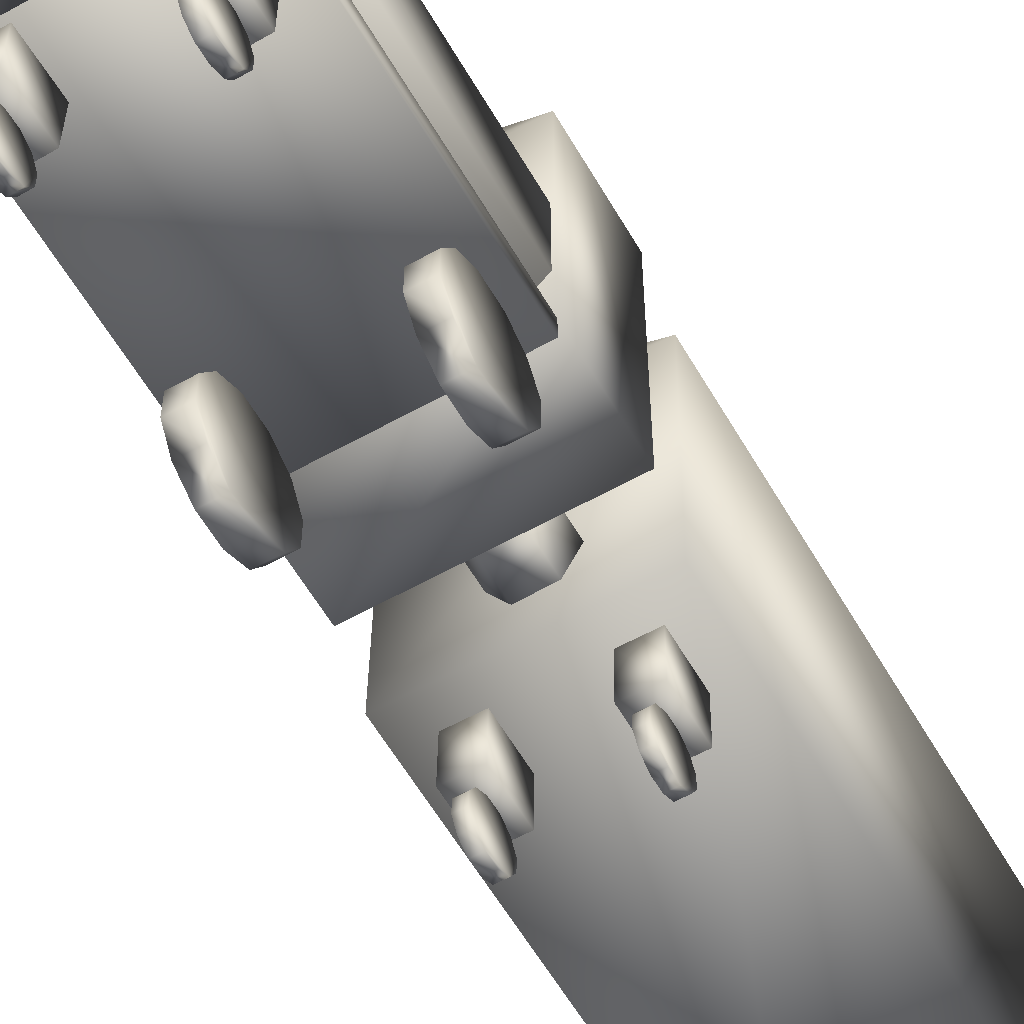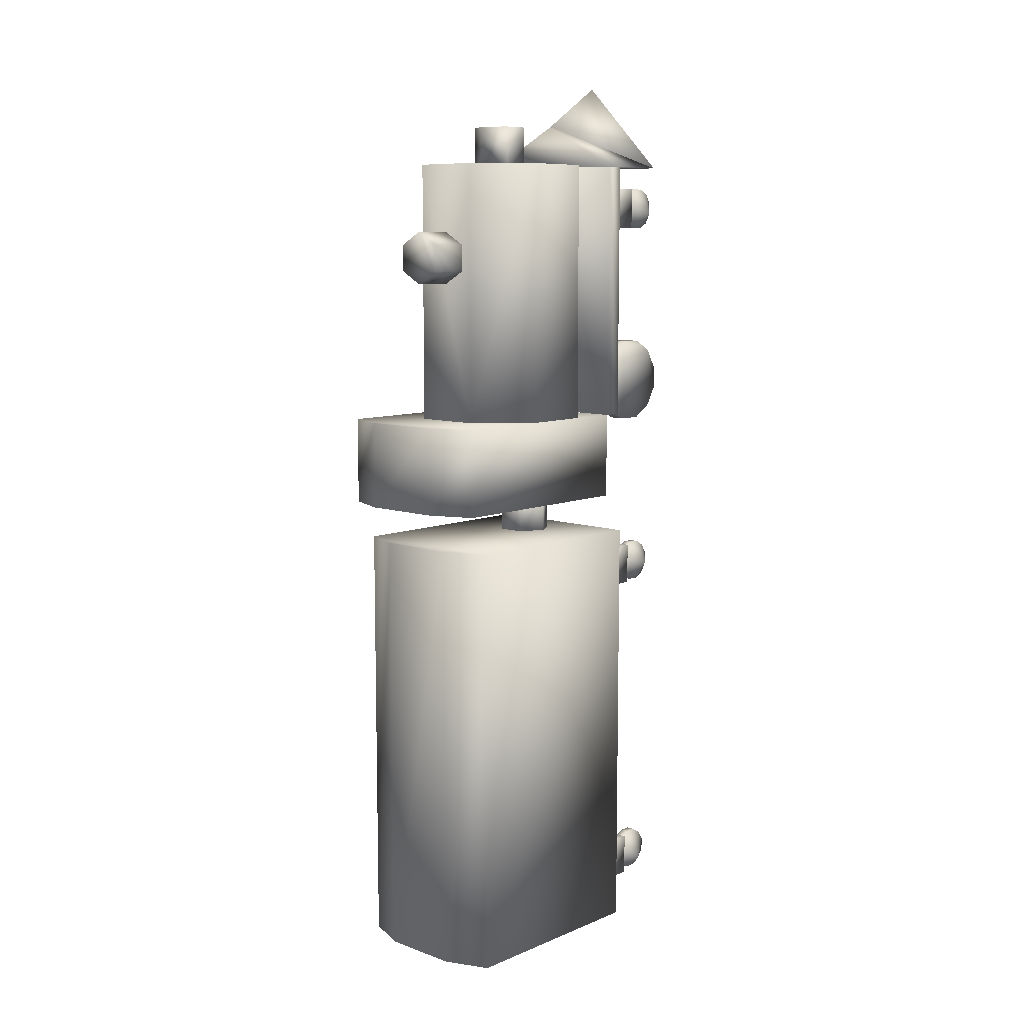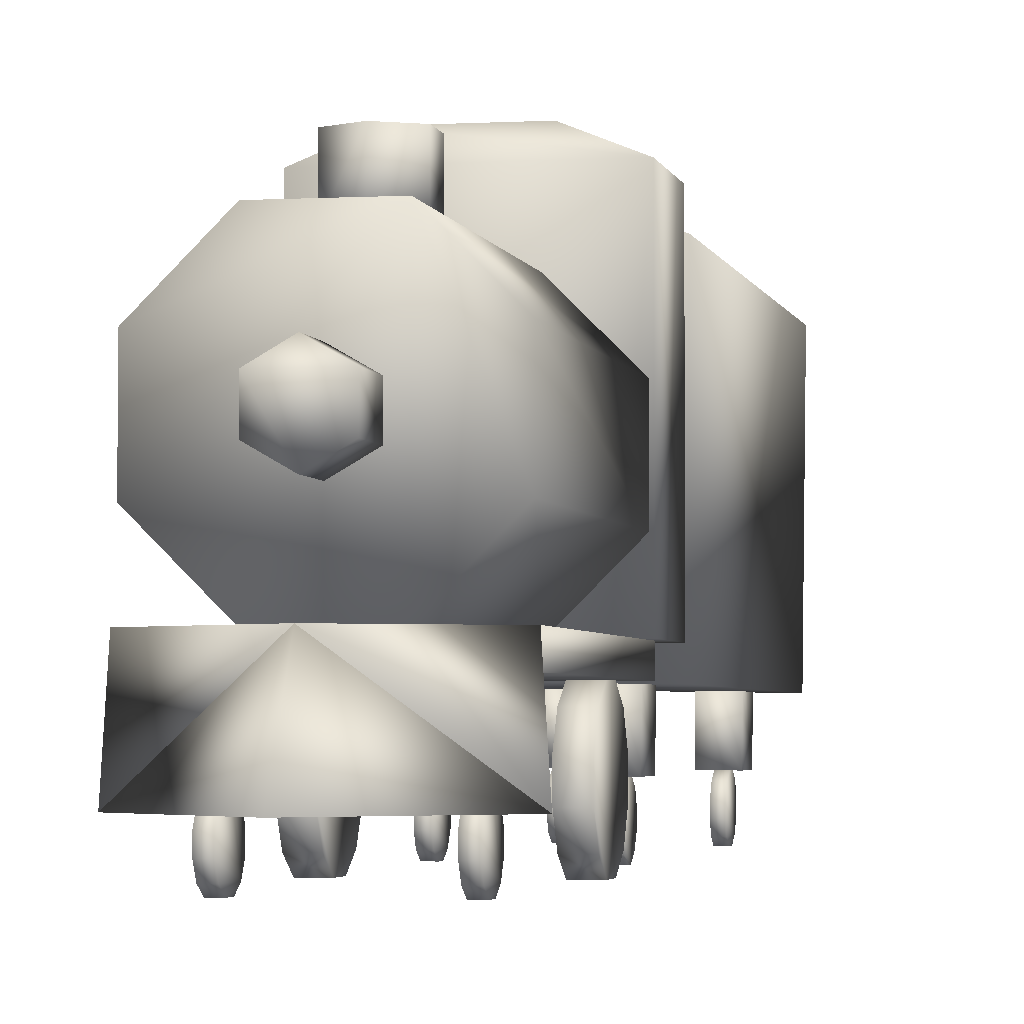
<metadata>
{"format":"obj","ext":"obj","renderer":"f3d","projection":"perspective","resolution":1024,"background":"white","views":[{"elev":-59.2,"azim":29.9,"up":"+Y"},{"elev":8.9,"azim":-137.8,"up":"+Z"},{"elev":-3.1,"azim":11.2,"up":"+Y"}]}
</metadata>
<code>
v 0.1528 0.3005 0.6114
v 0.08325 0.3005 0.6114
v 0.03405 0.2513 0.6114
v 0.03405 0.1817 0.6114
v 0.08325 0.1325 0.6114
v 0.1528 0.1325 0.6114
v 0.202 0.1817 0.6114
v 0.202 0.2513 0.6114
v 0.1528 0.3005 0.8841
v 0.08325 0.3005 0.8841
v 0.03405 0.2513 0.8841
v 0.03405 0.1817 0.8841
v 0.08325 0.1325 0.8841
v 0.1528 0.1325 0.8841
v 0.202 0.1817 0.8841
v 0.202 0.2513 0.8841
v 0.2044 0.3518 0.5205
v 0.1589 0.37 0.5205
v 0.07712 0.37 0.5205
v 0.03167 0.3518 0.5205
v 0.03167 0.1337 0.5205
v 0.2044 0.1337 0.5205
v 0.2044 0.3518 0.6114
v 0.1589 0.37 0.6114
v 0.07712 0.37 0.6114
v 0.03167 0.3518 0.6114
v 0.03167 0.1337 0.6114
v 0.2044 0.1337 0.6114
v 0.1047 0.1511 0.5205
v 0.09019 0.1742 0.5205
v 0.1029 0.1983 0.5205
v 0.1302 0.1994 0.5205
v 0.1447 0.1763 0.5205
v 0.132 0.1522 0.5205
v 0.1047 0.1511 0.4795
v 0.09019 0.1742 0.4795
v 0.1029 0.1983 0.4795
v 0.1302 0.1994 0.4795
v 0.1447 0.1763 0.4795
v 0.132 0.1522 0.4795
v 0.2007 0.3329 0.025
v 0.1555 0.3517 0.025
v 0.07368 0.3529 0.025
v 0.02798 0.3353 0.025
v 0.025 0.1171 0.025
v 0.1977 0.1148 0.025
v 0.2007 0.3329 0.4795
v 0.1555 0.3517 0.4795
v 0.07368 0.3529 0.4795
v 0.02798 0.3353 0.4795
v 0.025 0.1171 0.4795
v 0.1977 0.1148 0.4795
v 0.1446 0.07004 0.09986
v 0.1719 0.06966 0.09986
v 0.1719 0.06966 0.05596
v 0.1446 0.07004 0.05596
v 0.1453 0.1155 0.09986
v 0.1725 0.1151 0.09986
v 0.1725 0.1151 0.05596
v 0.1453 0.1155 0.05596
v 0.1623 0.03177 0.06183
v 0.1624 0.04195 0.05595
v 0.1626 0.05372 0.05595
v 0.1627 0.06391 0.06183
v 0.1628 0.06979 0.07202
v 0.1628 0.06979 0.08378
v 0.1628 0.06391 0.09397
v 0.1626 0.05372 0.09985
v 0.1625 0.04196 0.09985
v 0.1623 0.03177 0.09398
v 0.1622 0.02589 0.08379
v 0.1622 0.02589 0.07202
v 0.1532 0.03189 0.06185
v 0.1533 0.04208 0.05597
v 0.1535 0.05384 0.05597
v 0.1536 0.06403 0.06185
v 0.1537 0.06991 0.07204
v 0.1537 0.06991 0.0838
v 0.1537 0.06403 0.09399
v 0.1535 0.05384 0.09987
v 0.1534 0.04208 0.09987
v 0.1532 0.03189 0.09399
v 0.1531 0.02601 0.0838
v 0.1531 0.02601 0.07204
v 0.1446 0.07004 0.4539
v 0.1719 0.06966 0.4539
v 0.1719 0.06966 0.41
v 0.1446 0.07004 0.41
v 0.1453 0.1155 0.4539
v 0.1725 0.1151 0.4539
v 0.1725 0.1151 0.41
v 0.1453 0.1155 0.41
v 0.1622 0.02589 0.426
v 0.1624 0.03177 0.4159
v 0.1625 0.04195 0.41
v 0.1627 0.05372 0.41
v 0.1628 0.06391 0.4159
v 0.1628 0.06979 0.426
v 0.1628 0.06979 0.4378
v 0.1627 0.06391 0.448
v 0.1625 0.05372 0.4539
v 0.1623 0.04196 0.4539
v 0.1622 0.03177 0.448
v 0.1622 0.02589 0.4378
v 0.1532 0.02601 0.426
v 0.1533 0.03189 0.4158
v 0.1534 0.04208 0.4099
v 0.1536 0.05384 0.4099
v 0.1537 0.06403 0.4158
v 0.1538 0.06991 0.426
v 0.1537 0.06991 0.4378
v 0.1536 0.06403 0.448
v 0.1534 0.05384 0.4538
v 0.1533 0.04208 0.4538
v 0.1531 0.03189 0.448
v 0.1531 0.02601 0.4378
v 0.04956 0.07133 0.4539
v 0.07683 0.07096 0.4539
v 0.07683 0.07096 0.41
v 0.04956 0.07133 0.41
v 0.05018 0.1168 0.4539
v 0.07745 0.1164 0.4539
v 0.07745 0.1164 0.41
v 0.05018 0.1168 0.41
v 0.0673 0.03306 0.4159
v 0.06747 0.04325 0.41
v 0.06763 0.05502 0.41
v 0.06774 0.0652 0.4159
v 0.06777 0.07109 0.426
v 0.06771 0.07109 0.4378
v 0.06758 0.06521 0.448
v 0.06741 0.05502 0.4539
v 0.06725 0.04326 0.4539
v 0.06714 0.03307 0.448
v 0.06711 0.02719 0.4378
v 0.06717 0.02719 0.4261
v 0.05821 0.03319 0.4158
v 0.05838 0.04338 0.4099
v 0.05854 0.05514 0.4099
v 0.05865 0.06533 0.4158
v 0.05868 0.07121 0.426
v 0.05862 0.07121 0.4378
v 0.05849 0.06533 0.448
v 0.05832 0.05515 0.4538
v 0.05816 0.04338 0.4538
v 0.05805 0.0332 0.448
v 0.05802 0.02731 0.4378
v 0.05808 0.02731 0.426
v 0.04956 0.07133 0.09986
v 0.07683 0.07096 0.09986
v 0.07683 0.07096 0.05596
v 0.04956 0.07133 0.05596
v 0.05018 0.1168 0.09986
v 0.07745 0.1164 0.09986
v 0.07745 0.1164 0.05596
v 0.05018 0.1168 0.05596
v 0.06746 0.04326 0.05597
v 0.06762 0.05502 0.05597
v 0.06773 0.0652 0.06186
v 0.06777 0.07109 0.07205
v 0.06771 0.07109 0.08381
v 0.06759 0.0652 0.094
v 0.06742 0.05502 0.09988
v 0.06726 0.04326 0.09988
v 0.06715 0.03307 0.094
v 0.06711 0.02719 0.08381
v 0.06717 0.02719 0.07204
v 0.06729 0.03307 0.06186
v 0.05837 0.04338 0.05593
v 0.05853 0.05514 0.05593
v 0.05864 0.06533 0.06182
v 0.05867 0.07121 0.07201
v 0.05862 0.07121 0.08377
v 0.0585 0.06533 0.09396
v 0.05833 0.05514 0.09984
v 0.05817 0.04338 0.09984
v 0.05806 0.03319 0.09396
v 0.05802 0.02731 0.08377
v 0.05808 0.02731 0.072
v 0.0582 0.03319 0.06182
v 0.03145 0.1325 0.884
v 0.2042 0.1325 0.8842
v 0.2042 0.1144 0.8842
v 0.03145 0.1144 0.884
v 0.03189 0.1325 0.6112
v 0.2046 0.1325 0.6115
v 0.2046 0.1144 0.6115
v 0.03189 0.1144 0.6112
v 0.0269 0.05973 0.8839
v 0.2087 0.05971 0.8842
v 0.1177 0.1325 0.9295
v 0.03145 0.1325 0.884
v 0.2042 0.1324 0.8842
v 0.1177 0.05972 0.975
v 0.02692 0.05969 0.8839
v 0.2087 0.05976 0.8843
v 0.1177 0.1325 0.9295
v 0.05001 0.0689 0.8612
v 0.07728 0.0689 0.8618
v 0.07812 0.0689 0.8179
v 0.05085 0.0689 0.8173
v 0.05001 0.1144 0.8612
v 0.07728 0.1144 0.8618
v 0.07812 0.1144 0.8179
v 0.05085 0.1144 0.8173
v 0.06899 0.03088 0.8236
v 0.06913 0.04107 0.8177
v 0.06913 0.05283 0.8177
v 0.06899 0.06302 0.8236
v 0.06875 0.0689 0.8338
v 0.06847 0.0689 0.8455
v 0.06823 0.06302 0.8557
v 0.06809 0.05284 0.8616
v 0.06809 0.04107 0.8616
v 0.06823 0.03088 0.8557
v 0.06847 0.025 0.8455
v 0.06875 0.025 0.8338
v 0.0599 0.03088 0.8234
v 0.06004 0.04107 0.8175
v 0.06004 0.05283 0.8175
v 0.0599 0.06302 0.8234
v 0.05966 0.0689 0.8336
v 0.05938 0.0689 0.8453
v 0.05914 0.06302 0.8555
v 0.05901 0.05284 0.8614
v 0.05901 0.04107 0.8614
v 0.05914 0.03088 0.8555
v 0.05938 0.025 0.8453
v 0.05966 0.025 0.8336
v 0.1578 0.0689 0.8615
v 0.1851 0.0689 0.8618
v 0.1856 0.0689 0.8179
v 0.1583 0.0689 0.8176
v 0.1578 0.1144 0.8615
v 0.1851 0.1144 0.8618
v 0.1856 0.1144 0.8179
v 0.1583 0.1144 0.8176
v 0.1764 0.03088 0.8237
v 0.1765 0.04107 0.8178
v 0.1765 0.05283 0.8178
v 0.1764 0.06302 0.8237
v 0.1763 0.0689 0.8339
v 0.1762 0.0689 0.8457
v 0.1761 0.06302 0.8558
v 0.176 0.05284 0.8617
v 0.176 0.04107 0.8617
v 0.1761 0.03088 0.8558
v 0.1762 0.025 0.8457
v 0.1763 0.025 0.8339
v 0.1673 0.03088 0.8236
v 0.1674 0.04107 0.8177
v 0.1674 0.05283 0.8177
v 0.1673 0.06302 0.8236
v 0.1672 0.0689 0.8338
v 0.1671 0.0689 0.8456
v 0.167 0.06302 0.8557
v 0.1669 0.05284 0.8616
v 0.1669 0.04107 0.8616
v 0.167 0.03088 0.8557
v 0.1671 0.025 0.8456
v 0.1672 0.025 0.8338
v 0.04888 0.03831 0.6784
v 0.04886 0.05869 0.6902
v 0.04886 0.08222 0.6902
v 0.04888 0.1026 0.6784
v 0.04891 0.1144 0.658
v 0.04895 0.1144 0.6345
v 0.04898 0.1026 0.6141
v 0.049 0.08222 0.6023
v 0.049 0.05869 0.6023
v 0.04898 0.03831 0.6141
v 0.04895 0.02655 0.6345
v 0.04891 0.02655 0.658
v 0.06706 0.03831 0.6784
v 0.06704 0.05869 0.6902
v 0.06704 0.08222 0.6902
v 0.06706 0.1026 0.6784
v 0.06709 0.1144 0.658
v 0.06713 0.1144 0.6345
v 0.06716 0.1026 0.6141
v 0.06718 0.08222 0.6024
v 0.06718 0.05869 0.6024
v 0.06716 0.03831 0.6141
v 0.06713 0.02655 0.6345
v 0.06709 0.02655 0.658
v 0.1724 0.03831 0.6786
v 0.1724 0.05869 0.6904
v 0.1724 0.08222 0.6904
v 0.1724 0.1026 0.6786
v 0.1725 0.1144 0.6582
v 0.1725 0.1144 0.6347
v 0.1725 0.1026 0.6143
v 0.1725 0.08222 0.6025
v 0.1725 0.05869 0.6025
v 0.1725 0.03831 0.6143
v 0.1725 0.02655 0.6347
v 0.1725 0.02655 0.6582
v 0.1906 0.03831 0.6786
v 0.1906 0.05869 0.6904
v 0.1906 0.08222 0.6904
v 0.1906 0.1026 0.6786
v 0.1906 0.1144 0.6582
v 0.1907 0.1144 0.6347
v 0.1907 0.1026 0.6143
v 0.1907 0.08222 0.6026
v 0.1907 0.05869 0.6026
v 0.1907 0.03831 0.6143
v 0.1907 0.02655 0.6347
v 0.1906 0.02655 0.6582
v 0.09441 0.2302 0.8841
v 0.09441 0.2029 0.8841
v 0.118 0.1893 0.8841
v 0.1417 0.2029 0.8841
v 0.1417 0.2302 0.8841
v 0.118 0.2438 0.8841
v 0.09441 0.2302 0.925
v 0.09441 0.2029 0.925
v 0.118 0.1893 0.925
v 0.1417 0.2029 0.925
v 0.1417 0.2302 0.925
v 0.118 0.2438 0.925
v 0.09441 0.3005 0.7721
v 0.09441 0.3005 0.7994
v 0.118 0.3005 0.813
v 0.1417 0.3005 0.7994
v 0.1417 0.3005 0.7721
v 0.118 0.3005 0.7585
v 0.09441 0.3414 0.7721
v 0.09441 0.3414 0.7994
v 0.118 0.3414 0.813
v 0.1417 0.3414 0.7994
v 0.1417 0.3414 0.7721
v 0.118 0.3414 0.7585
f 8 7 6
f 2 10 9
f 11 10 2
f 12 11 3
f 13 12 4
f 14 13 5
f 15 14 6
f 16 15 7
f 9 16 8
f 9 10 11
f 22 21 20
f 17 18 24
f 18 19 25
f 19 20 26
f 20 21 27
f 21 22 28
f 22 17 23
f 23 24 25
f 34 33 32
f 29 30 36
f 30 31 37
f 31 32 38
f 32 33 39
f 33 34 40
f 34 29 35
f 35 36 37
f 46 45 44
f 41 42 48
f 42 43 49
f 43 44 50
f 44 45 51
f 45 46 52
f 46 41 47
f 47 48 49
f 56 55 54
f 55 59 58
f 56 60 59
f 53 57 60
f 54 58 57
f 57 58 59
f 61 62 63
f 73 74 62
f 74 75 63
f 75 76 64
f 76 77 65
f 77 78 66
f 78 79 67
f 79 80 68
f 80 81 69
f 81 82 70
f 82 83 71
f 83 84 72
f 84 73 61
f 84 83 82
f 88 87 86
f 87 91 90
f 88 92 91
f 85 89 92
f 86 90 89
f 89 90 91
f 93 94 95
f 105 106 94
f 106 107 95
f 107 108 96
f 108 109 97
f 109 110 98
f 110 111 99
f 111 112 100
f 112 113 101
f 113 114 102
f 114 115 103
f 115 116 104
f 116 105 93
f 116 115 114
f 120 119 118
f 119 123 122
f 120 124 123
f 117 121 124
f 118 122 121
f 121 122 123
f 125 126 127
f 137 138 126
f 138 139 127
f 139 140 128
f 140 141 129
f 141 142 130
f 142 143 131
f 143 144 132
f 144 145 133
f 145 146 134
f 146 147 135
f 147 148 136
f 148 137 125
f 148 147 146
f 152 151 150
f 151 155 154
f 152 156 155
f 149 153 156
f 150 154 153
f 153 154 155
f 157 158 159
f 169 170 158
f 170 171 159
f 171 172 160
f 172 173 161
f 173 174 162
f 174 175 163
f 175 176 164
f 176 177 165
f 177 178 166
f 178 179 167
f 179 180 168
f 180 169 157
f 180 179 178
f 184 183 182
f 183 187 186
f 184 188 187
f 181 185 188
f 182 186 185
f 185 186 187
f 189 190 191
f 193 192 191
f 189 192 193
f 190 193 191
f 191 192 189
f 194 195 196
f 196 195 197
f 197 195 194
f 196 197 194
f 201 200 199
f 200 204 203
f 201 205 204
f 198 202 205
f 199 203 202
f 202 203 204
f 206 207 208
f 218 219 207
f 219 220 208
f 220 221 209
f 221 222 210
f 222 223 211
f 223 224 212
f 224 225 213
f 225 226 214
f 226 227 215
f 227 228 216
f 228 229 217
f 229 218 206
f 229 228 227
f 233 232 231
f 232 236 235
f 233 237 236
f 230 234 237
f 231 235 234
f 234 235 236
f 238 239 240
f 250 251 239
f 251 252 240
f 252 253 241
f 253 254 242
f 254 255 243
f 255 256 244
f 256 257 245
f 257 258 246
f 258 259 247
f 259 260 248
f 260 261 249
f 261 250 238
f 261 260 259
f 262 263 264
f 274 275 263
f 275 276 264
f 276 277 265
f 277 278 266
f 278 279 267
f 279 280 268
f 280 281 269
f 281 282 270
f 282 283 271
f 283 284 272
f 284 285 273
f 285 274 262
f 285 284 283
f 286 287 288
f 298 299 287
f 299 300 288
f 300 301 289
f 301 302 290
f 302 303 291
f 303 304 292
f 304 305 293
f 305 306 294
f 306 307 295
f 307 308 296
f 308 309 297
f 309 298 286
f 309 308 307
f 315 314 313
f 310 311 317
f 311 312 318
f 312 313 319
f 313 314 320
f 314 315 321
f 315 310 316
f 316 317 318
f 327 326 325
f 322 323 329
f 323 324 330
f 324 325 331
f 325 326 332
f 326 327 333
f 327 322 328
f 328 329 330
f 8 6 5
f 8 5 4
f 8 4 3
f 8 3 2
f 8 2 1
f 2 9 1
f 11 2 3
f 12 3 4
f 13 4 5
f 14 5 6
f 15 6 7
f 16 7 8
f 9 8 1
f 9 11 12
f 9 12 13
f 9 13 14
f 9 14 15
f 9 15 16
f 22 20 19
f 22 19 18
f 22 18 17
f 17 24 23
f 18 25 24
f 19 26 25
f 20 27 26
f 21 28 27
f 22 23 28
f 23 25 26
f 23 26 27
f 23 27 28
f 34 32 31
f 34 31 30
f 34 30 29
f 29 36 35
f 30 37 36
f 31 38 37
f 32 39 38
f 33 40 39
f 34 35 40
f 35 37 38
f 35 38 39
f 35 39 40
f 46 44 43
f 46 43 42
f 46 42 41
f 41 48 47
f 42 49 48
f 43 50 49
f 44 51 50
f 45 52 51
f 46 47 52
f 47 49 50
f 47 50 51
f 47 51 52
f 56 54 53
f 55 58 54
f 56 59 55
f 53 60 56
f 54 57 53
f 57 59 60
f 61 63 64
f 61 64 65
f 61 65 66
f 61 66 67
f 61 67 68
f 61 68 69
f 61 69 70
f 61 70 71
f 61 71 72
f 73 62 61
f 74 63 62
f 75 64 63
f 76 65 64
f 77 66 65
f 78 67 66
f 79 68 67
f 80 69 68
f 81 70 69
f 82 71 70
f 83 72 71
f 84 61 72
f 84 82 81
f 84 81 80
f 84 80 79
f 84 79 78
f 84 78 77
f 84 77 76
f 84 76 75
f 84 75 74
f 84 74 73
f 88 86 85
f 87 90 86
f 88 91 87
f 85 92 88
f 86 89 85
f 89 91 92
f 93 95 96
f 93 96 97
f 93 97 98
f 93 98 99
f 93 99 100
f 93 100 101
f 93 101 102
f 93 102 103
f 93 103 104
f 105 94 93
f 106 95 94
f 107 96 95
f 108 97 96
f 109 98 97
f 110 99 98
f 111 100 99
f 112 101 100
f 113 102 101
f 114 103 102
f 115 104 103
f 116 93 104
f 116 114 113
f 116 113 112
f 116 112 111
f 116 111 110
f 116 110 109
f 116 109 108
f 116 108 107
f 116 107 106
f 116 106 105
f 120 118 117
f 119 122 118
f 120 123 119
f 117 124 120
f 118 121 117
f 121 123 124
f 125 127 128
f 125 128 129
f 125 129 130
f 125 130 131
f 125 131 132
f 125 132 133
f 125 133 134
f 125 134 135
f 125 135 136
f 137 126 125
f 138 127 126
f 139 128 127
f 140 129 128
f 141 130 129
f 142 131 130
f 143 132 131
f 144 133 132
f 145 134 133
f 146 135 134
f 147 136 135
f 148 125 136
f 148 146 145
f 148 145 144
f 148 144 143
f 148 143 142
f 148 142 141
f 148 141 140
f 148 140 139
f 148 139 138
f 148 138 137
f 152 150 149
f 151 154 150
f 152 155 151
f 149 156 152
f 150 153 149
f 153 155 156
f 157 159 160
f 157 160 161
f 157 161 162
f 157 162 163
f 157 163 164
f 157 164 165
f 157 165 166
f 157 166 167
f 157 167 168
f 169 158 157
f 170 159 158
f 171 160 159
f 172 161 160
f 173 162 161
f 174 163 162
f 175 164 163
f 176 165 164
f 177 166 165
f 178 167 166
f 179 168 167
f 180 157 168
f 180 178 177
f 180 177 176
f 180 176 175
f 180 175 174
f 180 174 173
f 180 173 172
f 180 172 171
f 180 171 170
f 180 170 169
f 184 182 181
f 183 186 182
f 184 187 183
f 181 188 184
f 182 185 181
f 185 187 188
f 189 193 190
f 201 199 198
f 200 203 199
f 201 204 200
f 198 205 201
f 199 202 198
f 202 204 205
f 206 208 209
f 206 209 210
f 206 210 211
f 206 211 212
f 206 212 213
f 206 213 214
f 206 214 215
f 206 215 216
f 206 216 217
f 218 207 206
f 219 208 207
f 220 209 208
f 221 210 209
f 222 211 210
f 223 212 211
f 224 213 212
f 225 214 213
f 226 215 214
f 227 216 215
f 228 217 216
f 229 206 217
f 229 227 226
f 229 226 225
f 229 225 224
f 229 224 223
f 229 223 222
f 229 222 221
f 229 221 220
f 229 220 219
f 229 219 218
f 233 231 230
f 232 235 231
f 233 236 232
f 230 237 233
f 231 234 230
f 234 236 237
f 238 240 241
f 238 241 242
f 238 242 243
f 238 243 244
f 238 244 245
f 238 245 246
f 238 246 247
f 238 247 248
f 238 248 249
f 250 239 238
f 251 240 239
f 252 241 240
f 253 242 241
f 254 243 242
f 255 244 243
f 256 245 244
f 257 246 245
f 258 247 246
f 259 248 247
f 260 249 248
f 261 238 249
f 261 259 258
f 261 258 257
f 261 257 256
f 261 256 255
f 261 255 254
f 261 254 253
f 261 253 252
f 261 252 251
f 261 251 250
f 262 264 265
f 262 265 266
f 262 266 267
f 262 267 268
f 262 268 269
f 262 269 270
f 262 270 271
f 262 271 272
f 262 272 273
f 274 263 262
f 275 264 263
f 276 265 264
f 277 266 265
f 278 267 266
f 279 268 267
f 280 269 268
f 281 270 269
f 282 271 270
f 283 272 271
f 284 273 272
f 285 262 273
f 285 283 282
f 285 282 281
f 285 281 280
f 285 280 279
f 285 279 278
f 285 278 277
f 285 277 276
f 285 276 275
f 285 275 274
f 286 288 289
f 286 289 290
f 286 290 291
f 286 291 292
f 286 292 293
f 286 293 294
f 286 294 295
f 286 295 296
f 286 296 297
f 298 287 286
f 299 288 287
f 300 289 288
f 301 290 289
f 302 291 290
f 303 292 291
f 304 293 292
f 305 294 293
f 306 295 294
f 307 296 295
f 308 297 296
f 309 286 297
f 309 307 306
f 309 306 305
f 309 305 304
f 309 304 303
f 309 303 302
f 309 302 301
f 309 301 300
f 309 300 299
f 309 299 298
f 315 313 312
f 315 312 311
f 315 311 310
f 310 317 316
f 311 318 317
f 312 319 318
f 313 320 319
f 314 321 320
f 315 316 321
f 316 318 319
f 316 319 320
f 316 320 321
f 327 325 324
f 327 324 323
f 327 323 322
f 322 329 328
f 323 330 329
f 324 331 330
f 325 332 331
f 326 333 332
f 327 328 333
f 328 330 331
f 328 331 332
f 328 332 333

</code>
